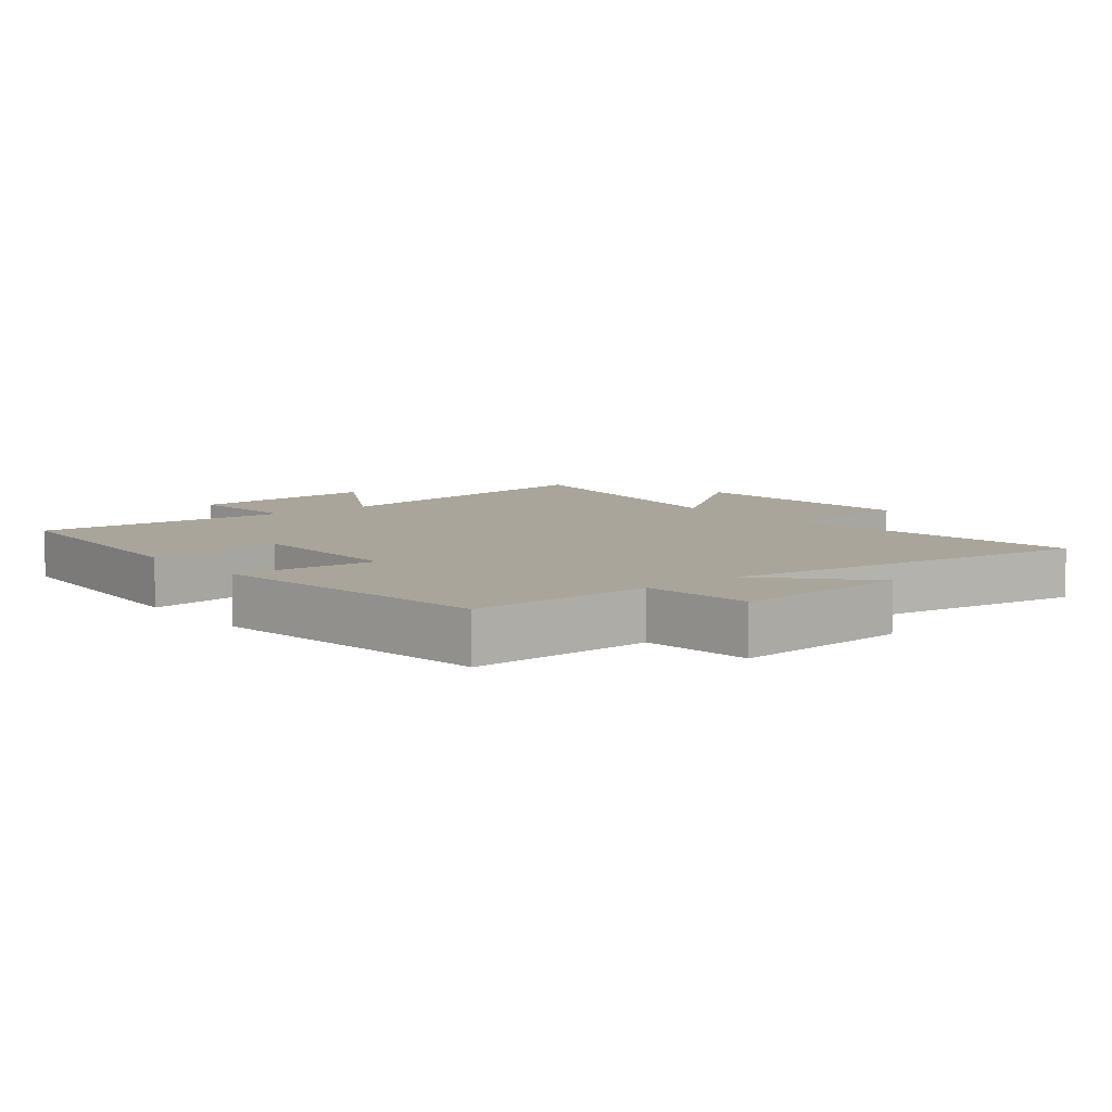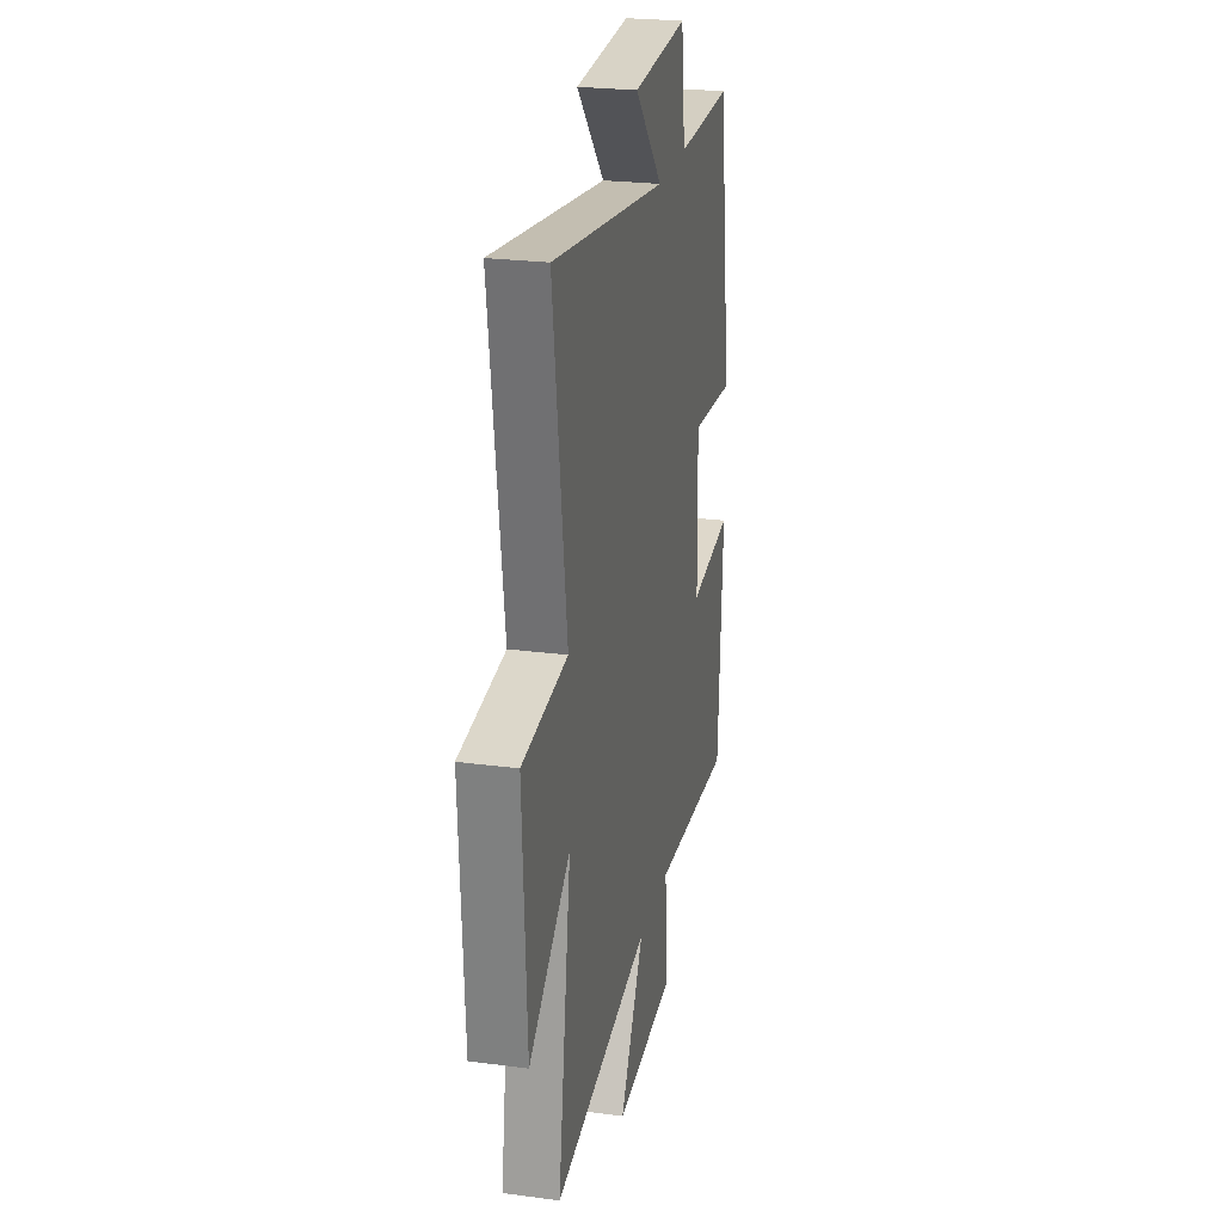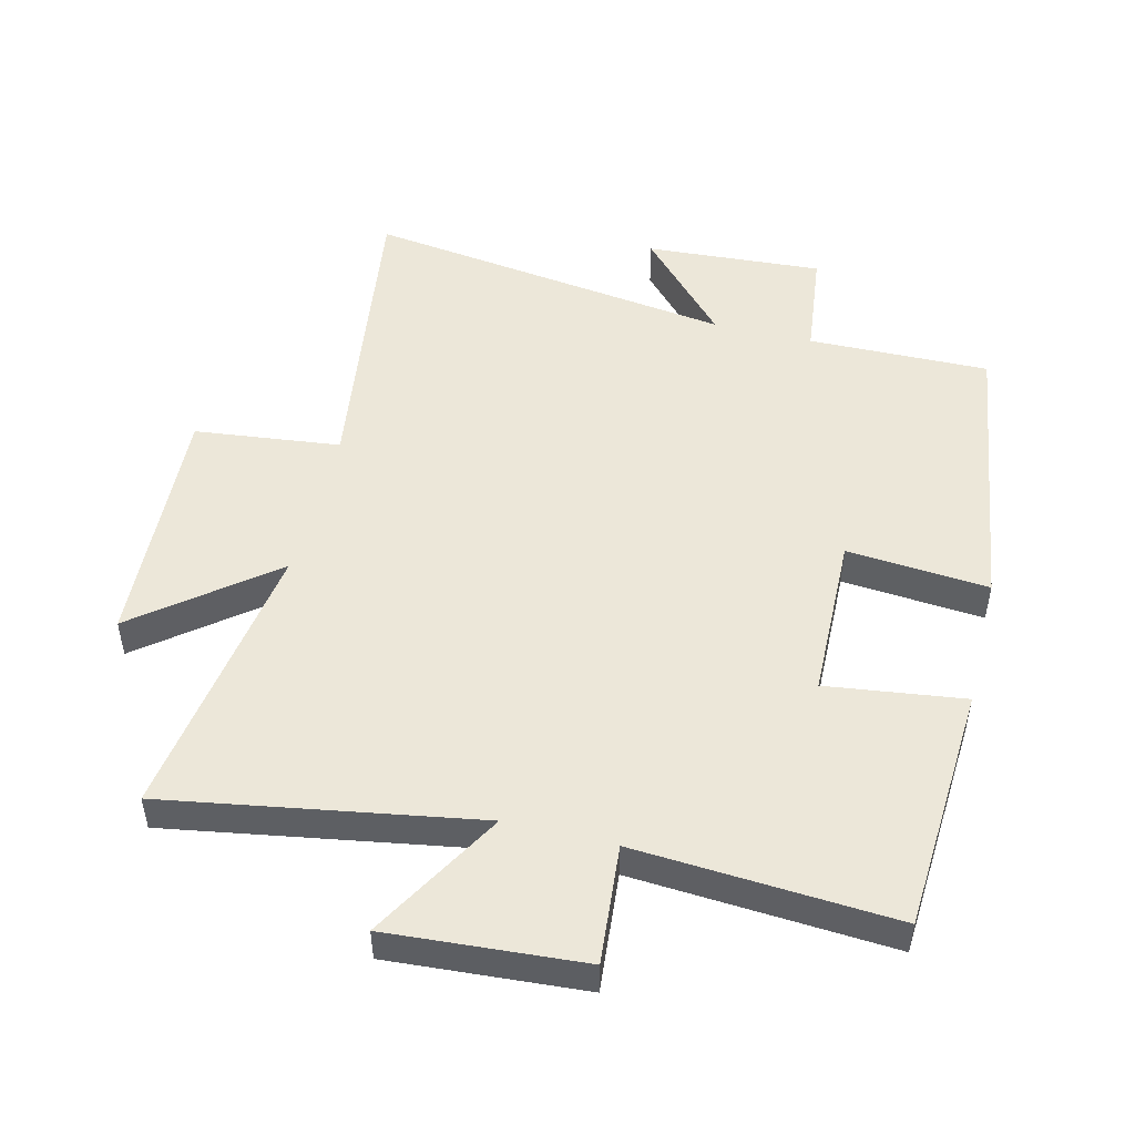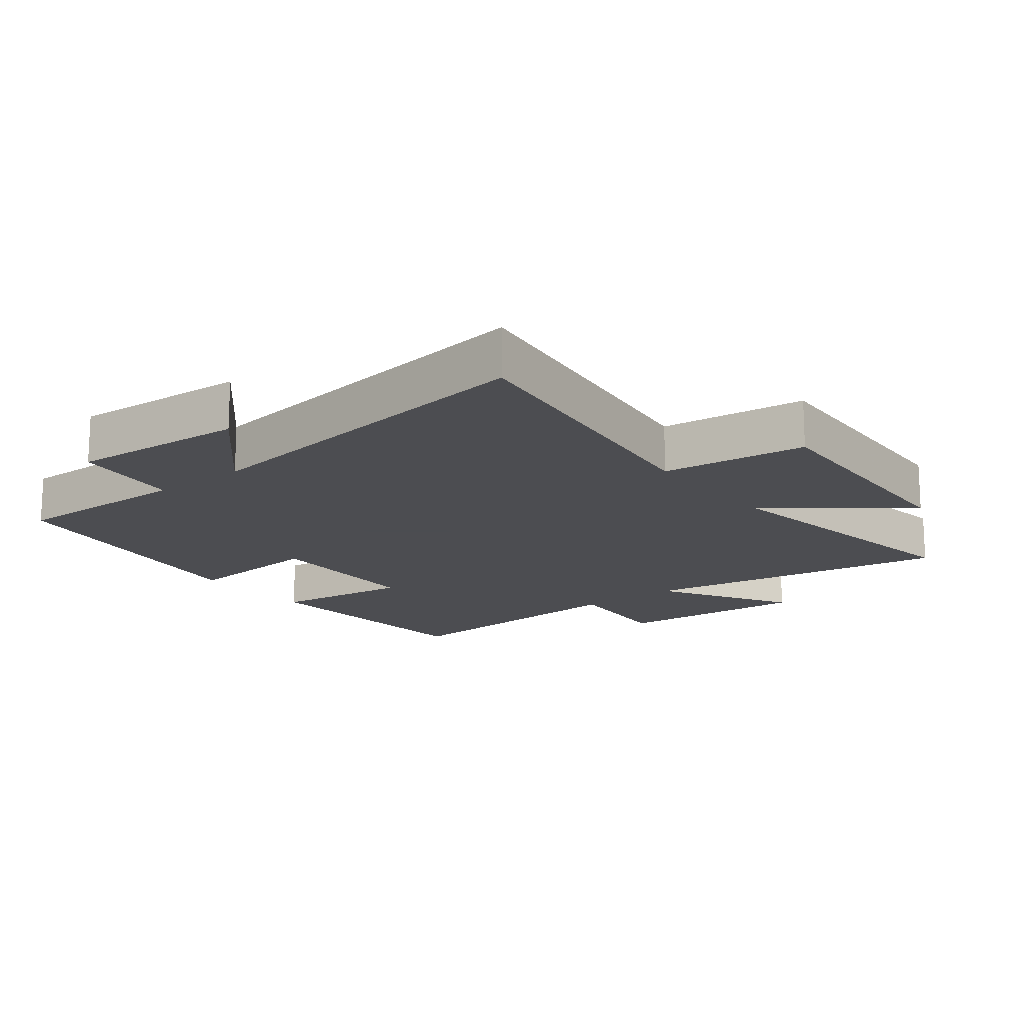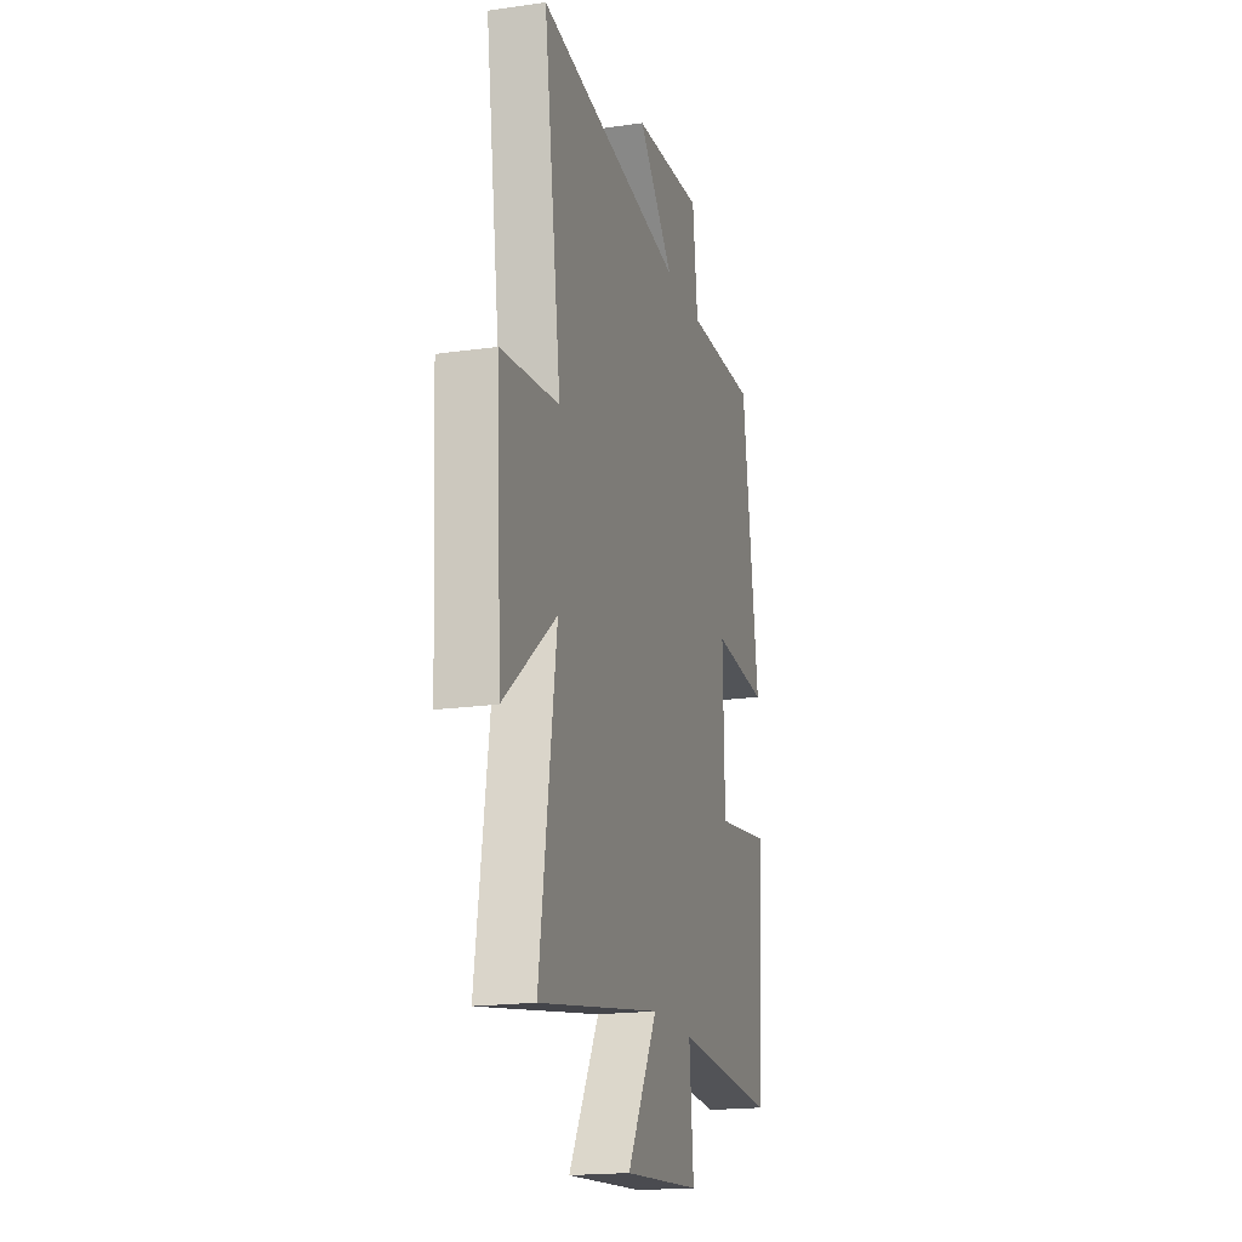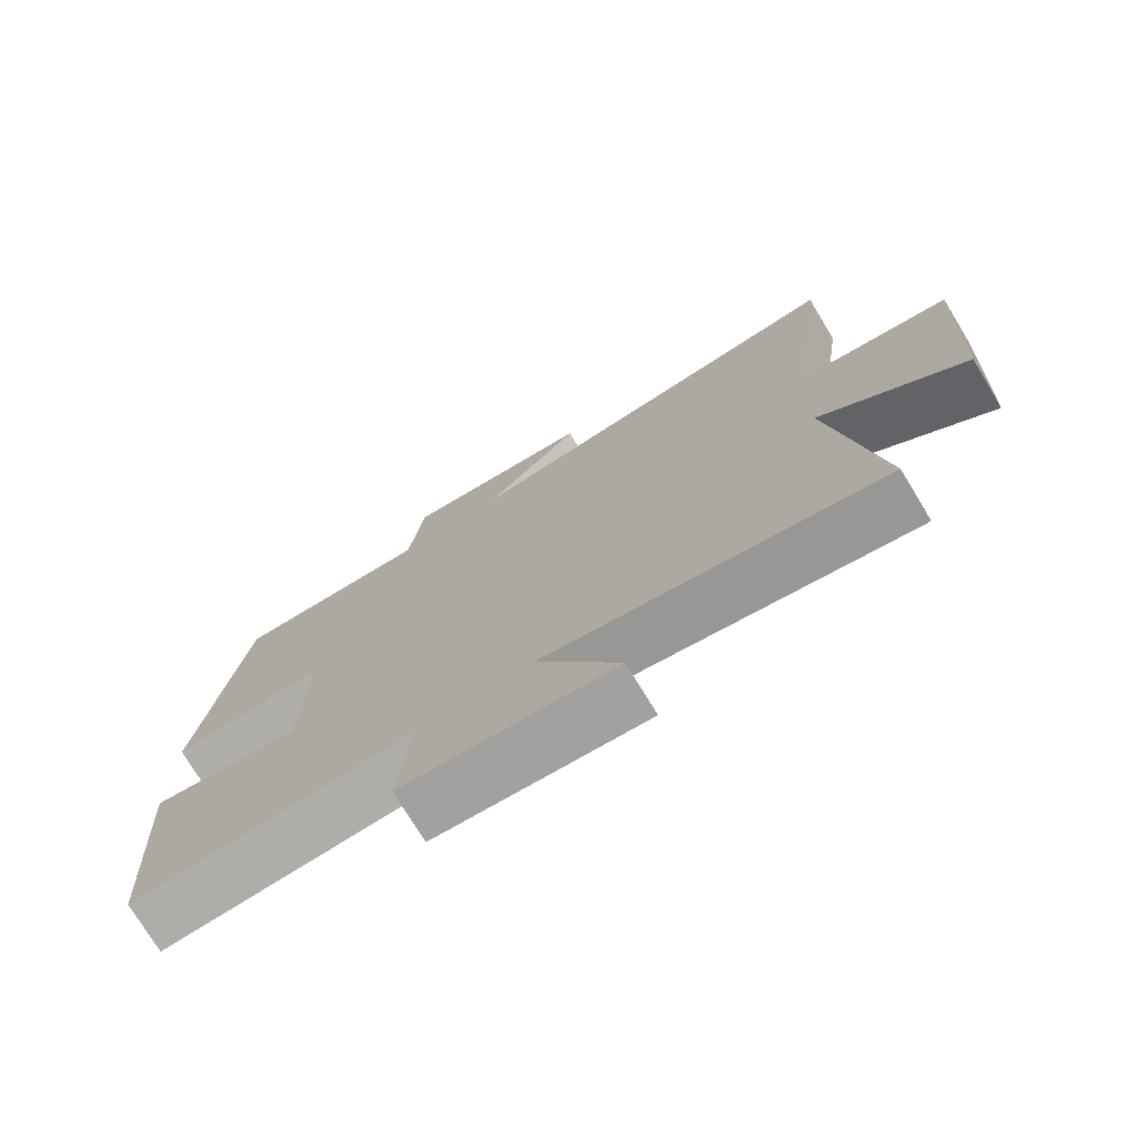
<metadata>
{"format":"obj","ext":"obj","renderer":"f3d","projection":"perspective","resolution":1024,"background":"white","views":[{"elev":7.5,"azim":-38.6,"up":"+Y"},{"elev":24.7,"azim":102.2,"up":"+Z"},{"elev":49.9,"azim":-166.1,"up":"+Y"},{"elev":-16.1,"azim":38.3,"up":"+Y"},{"elev":-18.7,"azim":105.3,"up":"+Z"},{"elev":-75.0,"azim":31.3,"up":"+Z"}]}
</metadata>
<code>
v 0.565 0.07 -0.581
v 0.087 0.07 -0.5
v 0.205 0.07 -0.705
v -0.095 0.07 -0.683
v -0.079 0.07 -0.5
v -0.477 0.07 -0.526
v -0.5 0.07 -0.145
v -0.288 0.07 -0.173
v -0.282 0.07 0.081
v -0.5 0.07 0.063
v -0.435 0.07 0.505
v -0.156 0.07 0.5
v -0.136 0.07 0.667
v 0.136 0.07 0.649
v -0.002 0.07 0.5
v 0.567 0.07 0.579
v 0.5 0.07 0.106
v 0.724 0.07 0.08
v 0.704 0.07 -0.304
v 0.5 0.07 -0.142
v 0.565 0 -0.581
v 0.087 0 -0.5
v 0.205 0 -0.705
v -0.095 0 -0.683
v -0.079 0 -0.5
v -0.477 0 -0.526
v -0.5 0 -0.145
v -0.288 0 -0.173
v -0.282 0 0.081
v -0.5 0 0.063
v -0.435 0 0.505
v -0.156 0 0.5
v -0.136 0 0.667
v 0.136 0 0.649
v -0.002 0 0.5
v 0.567 0 0.579
v 0.5 0 0.106
v 0.724 0 0.08
v 0.704 0 -0.304
v 0.5 0 -0.142
f 17 18 19 20
f 15 16 17
f 15 17 20
f 12 13 14 15
f 20 1 2
f 15 20 2
f 12 15 2
f 9 10 11 12
f 8 9 12 2
f 5 6 7 8
f 2 3 4 5
f 2 5 8
f 40 39 38 37
f 37 36 35
f 40 37 35
f 35 34 33 32
f 22 21 40
f 22 40 35
f 22 35 32
f 32 31 30 29
f 22 32 29 28
f 28 27 26 25
f 25 24 23 22
f 28 25 22
f 1 21 22 2
f 2 22 23 3
f 3 23 24 4
f 4 24 25 5
f 5 25 26 6
f 6 26 27 7
f 7 27 28 8
f 8 28 29 9
f 9 29 30 10
f 10 30 31 11
f 11 31 32 12
f 12 32 33 13
f 13 33 34 14
f 14 34 35 15
f 15 35 36 16
f 16 36 37 17
f 17 37 38 18
f 18 38 39 19
f 19 39 40 20
f 20 40 21 1

</code>
